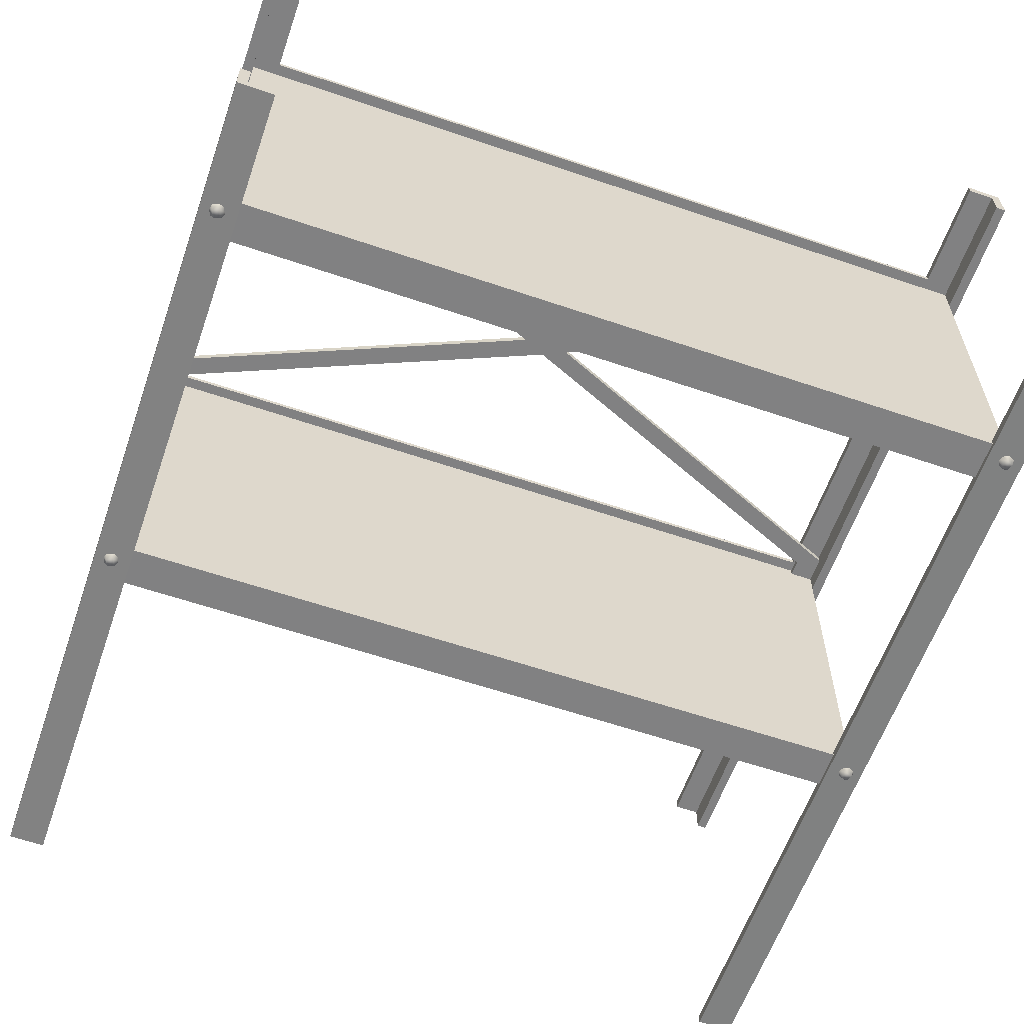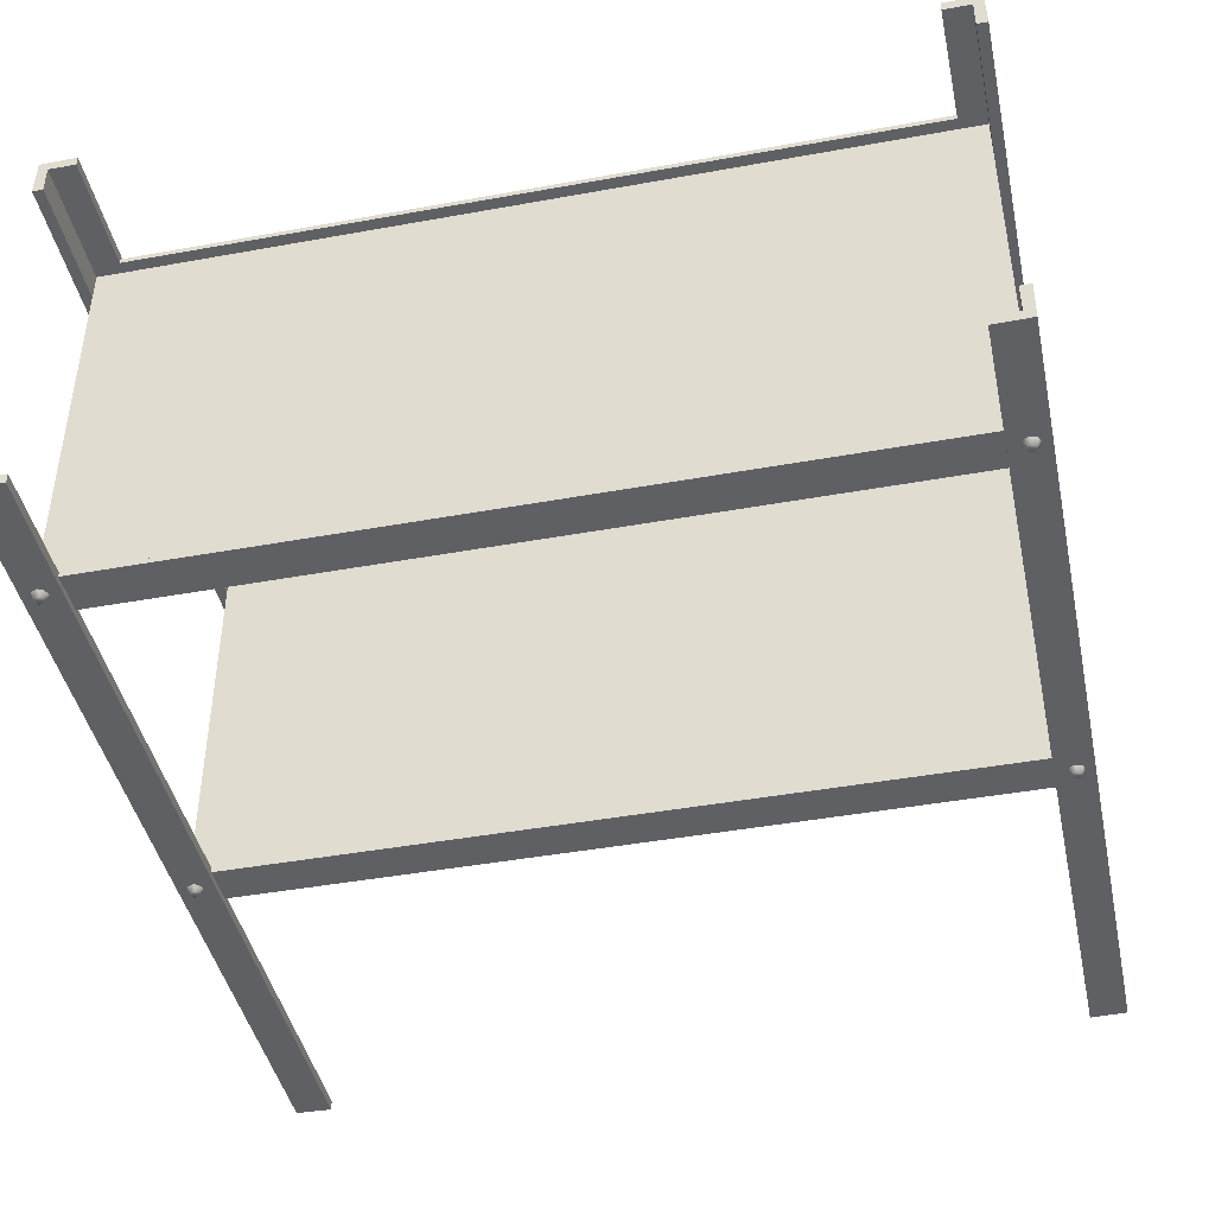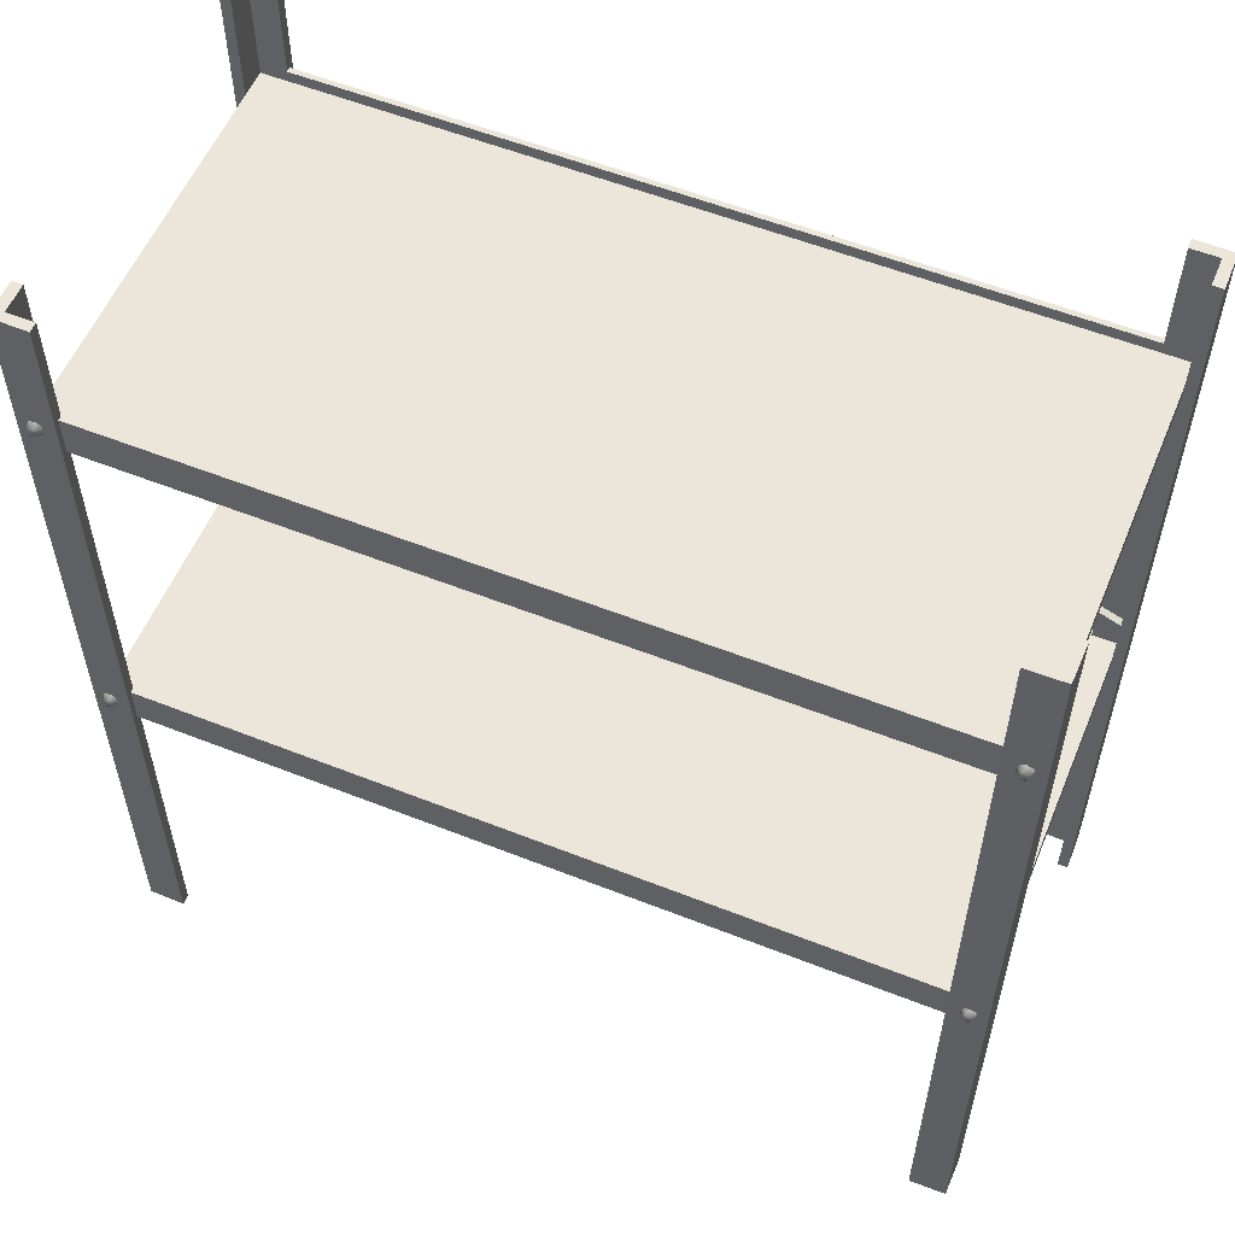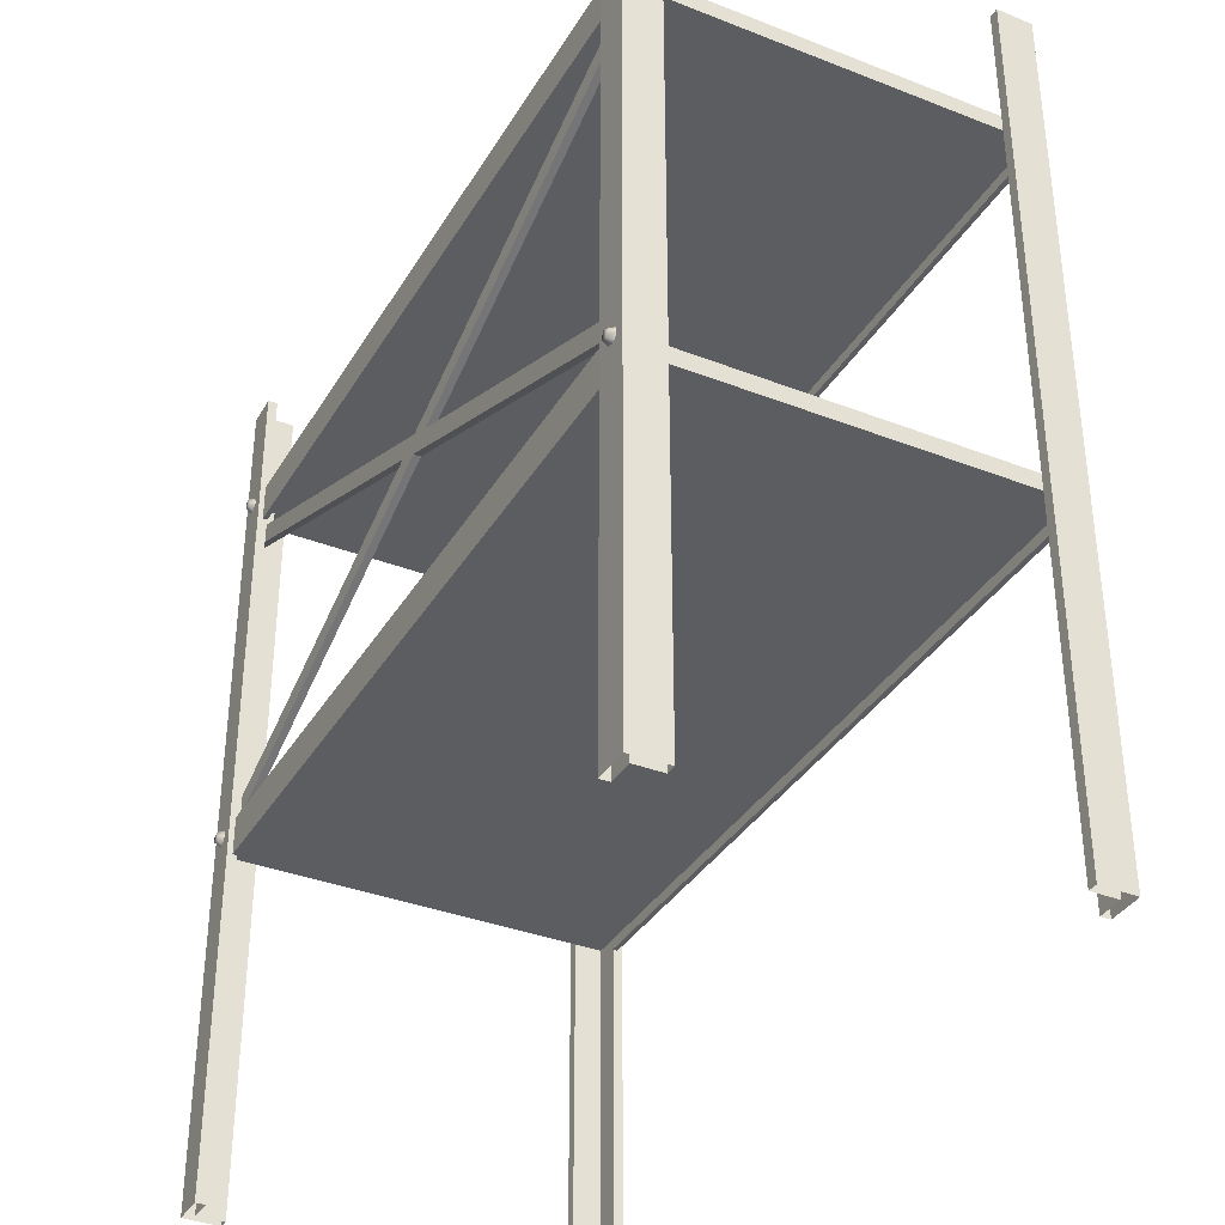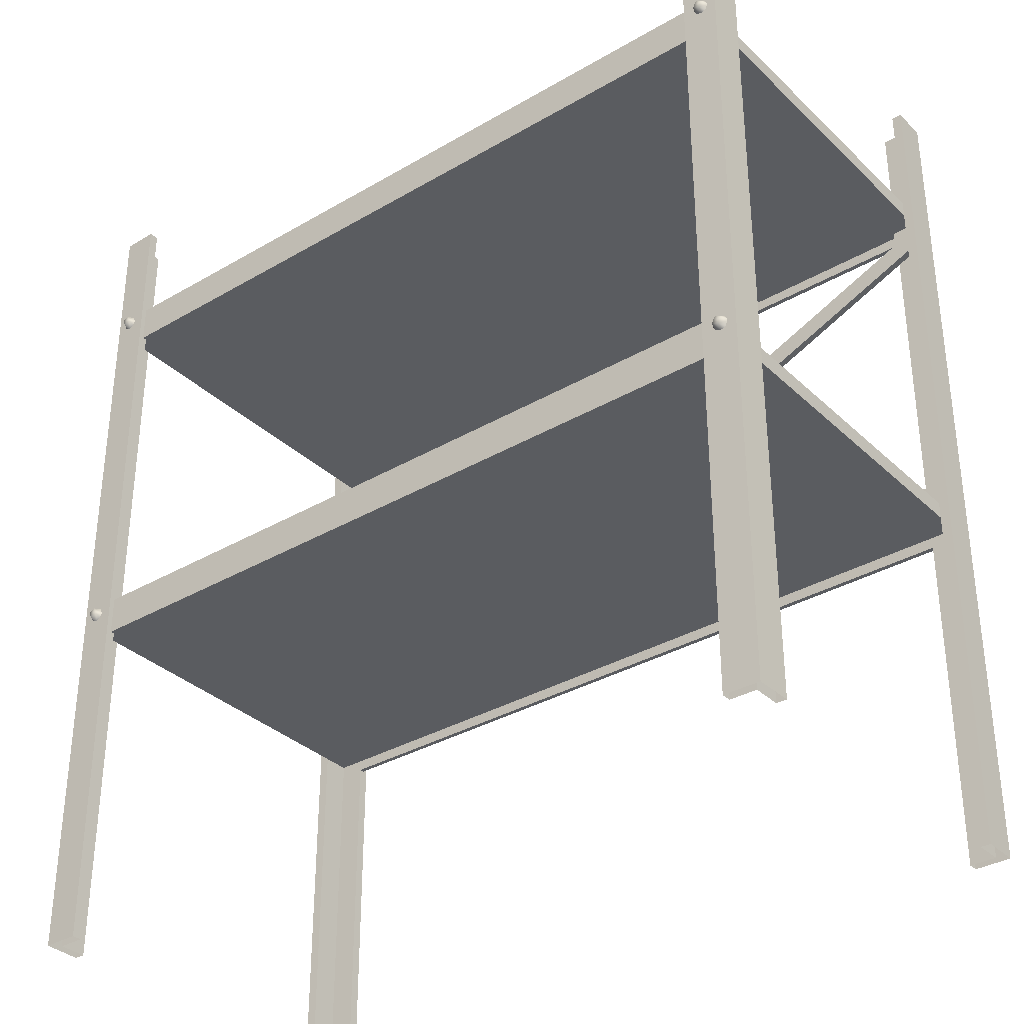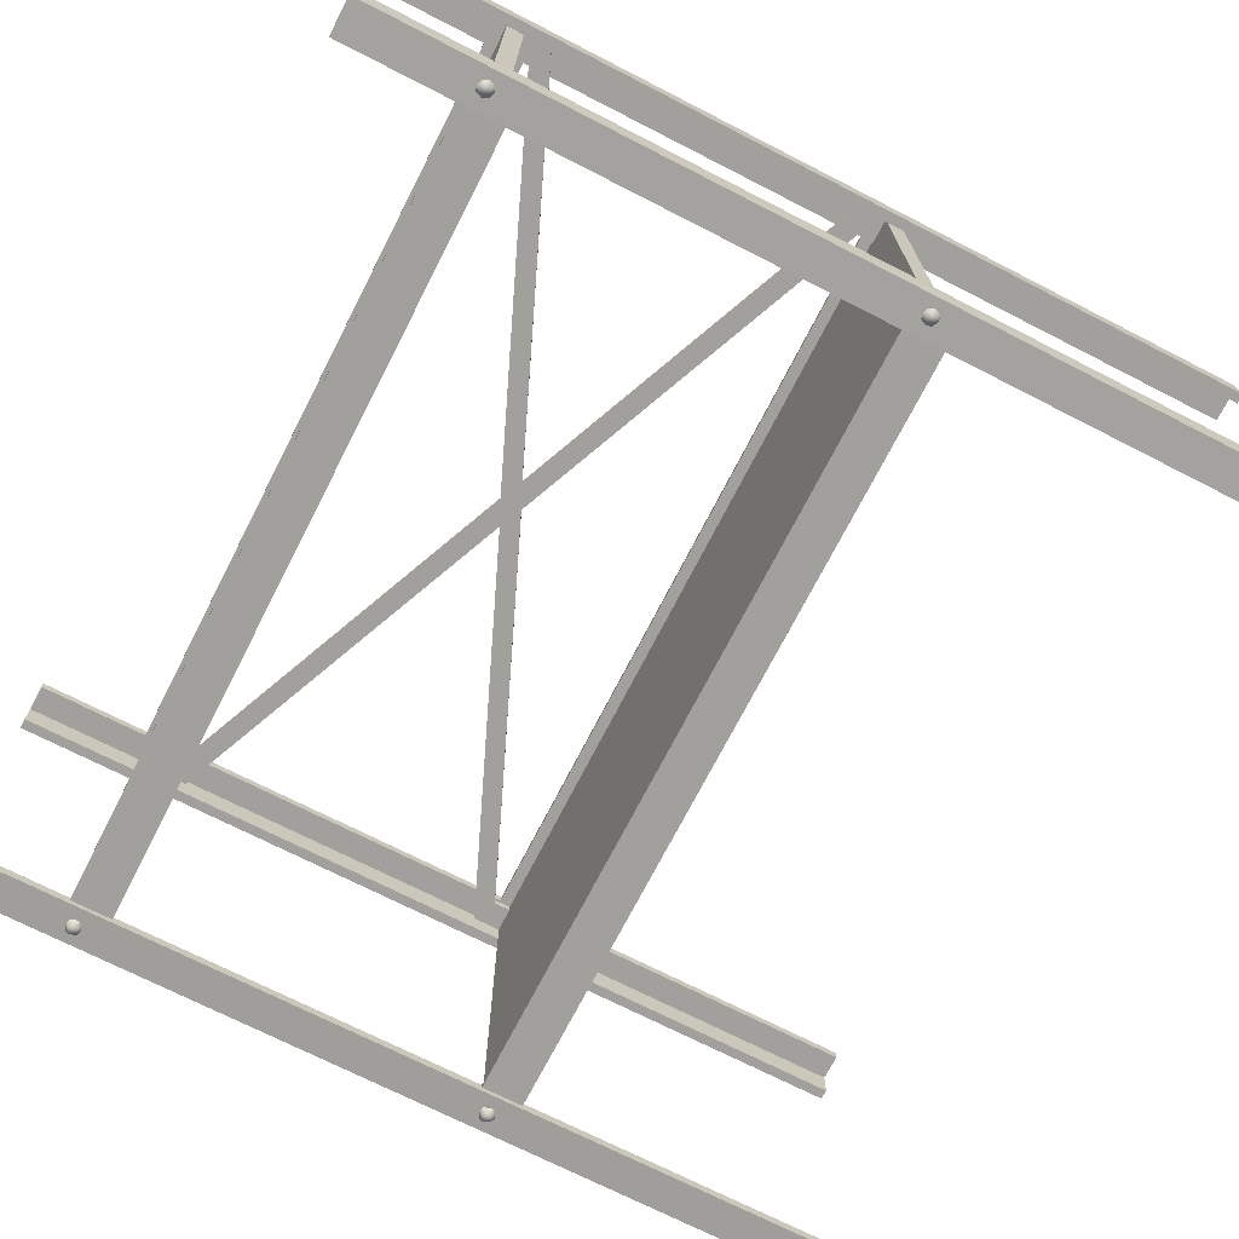
<metadata>
{"format":"obj","ext":"obj","renderer":"f3d","projection":"perspective","resolution":1024,"background":"white","views":[{"elev":-60.5,"azim":160.8,"up":"+Z"},{"elev":-43.6,"azim":-167.9,"up":"+Z"},{"elev":56.5,"azim":-157.5,"up":"+Y"},{"elev":-35.7,"azim":62.8,"up":"+Y"},{"elev":-34.0,"azim":-141.6,"up":"+Y"},{"elev":-71.6,"azim":-117.1,"up":"+Z"}]}
</metadata>
<code>
g default
v -90.59 79.95 43.62
v 90.59 79.95 43.62
v -90.59 83.79 43.62
v 90.59 83.79 43.62
v -90.59 83.79 -43.62
v 90.59 83.79 -43.62
v -90.59 79.95 -43.62
v 90.59 79.95 -43.62
v -90.59 167.6 43.62
v 90.59 167.6 43.62
v -90.59 171.4 43.62
v 90.59 171.4 43.62
v -90.59 171.4 -43.62
v 90.59 171.4 -43.62
v -90.59 167.6 -43.62
v 90.59 167.6 -43.62
v -84.79 86.33 -43.62
v 84.79 86.33 -43.62
v -84.79 77.42 -43.62
v 84.79 77.42 -43.62
v -84.79 86.33 -44.77
v 84.79 86.33 -44.77
v 84.79 77.42 -44.77
v -84.79 77.42 -44.77
v -84.79 174 -43.62
v 84.79 174 -43.62
v -84.79 165 -43.62
v 84.79 165 -43.62
v -84.79 174 -44.77
v 84.79 174 -44.77
v 84.79 165 -44.77
v -84.79 165 -44.77
v -84.79 174 43.62
v 84.79 174 43.62
v -84.79 165 43.62
v 84.79 165 43.62
v -84.79 174 44.77
v 84.79 174 44.77
v 84.79 165 44.77
v -84.79 165 44.77
v -84.79 86.33 43.62
v 84.79 86.33 43.62
v -84.79 77.42 43.62
v 84.79 77.42 43.62
v -84.79 86.33 44.77
v 84.79 86.33 44.77
v 84.79 77.42 44.77
v -84.79 77.42 44.77
v 0 128.2 43.62
v 5.435 125.7 43.62
v 90.59 161.4 43.62
v 85.16 163.9 43.62
v 0 125.7 43.62
v 85.16 167.7 43.62
v 5.435 125.7 41.99
v 0 128.2 41.99
v 85.16 163.9 41.99
v 90.59 161.4 41.99
v 0 125.7 41.99
v 85.16 167.7 41.99
v 90.59 167.7 41.99
v -5.435 125.7 43.62
v -90.59 161.4 43.62
v -85.16 163.9 43.62
v -85.16 167.7 43.62
v -5.435 125.7 41.99
v -85.16 163.9 41.99
v -90.59 161.4 41.99
v -85.16 167.7 41.99
v -90.59 167.7 41.99
v 0 123.2 43.62
v -90.59 89.97 43.62
v -85.16 87.46 43.62
v -85.16 83.67 43.62
v 0 123.2 41.99
v -85.16 87.46 41.99
v -90.59 89.97 41.99
v -85.16 83.67 41.99
v -90.59 83.67 41.99
v 90.59 89.97 43.62
v 85.16 87.46 43.62
v 85.16 83.67 43.62
v 85.16 87.46 41.99
v 90.59 89.97 41.99
v 85.16 83.67 41.99
v 90.59 83.67 41.99
v 90.42 169.8 45.61
v 89.1 169.3 45.61
v 87.77 169.8 45.61
v 87.22 171.1 45.61
v 87.77 172.5 45.61
v 89.1 173 45.61
v 90.42 172.5 45.61
v 90.97 171.1 45.61
v 89.54 170.1 47.27
v 88.04 170.7 47.27
v 88.66 172.2 47.27
v 90.16 171.6 47.27
v -90.42 169.8 45.61
v -89.1 169.3 45.61
v -87.77 169.8 45.61
v -87.22 171.1 45.61
v -87.77 172.5 45.61
v -89.1 173 45.61
v -90.42 172.5 45.61
v -90.97 171.1 45.61
v -89.54 170.1 47.27
v -88.04 170.7 47.27
v -88.66 172.2 47.27
v -90.16 171.6 47.27
v -90.42 81.74 45.61
v -89.1 81.19 45.61
v -87.77 81.74 45.61
v -87.22 83.06 45.61
v -87.77 84.39 45.61
v -89.1 84.94 45.61
v -90.42 84.39 45.61
v -90.97 83.06 45.61
v -89.54 82 47.27
v -88.04 82.62 47.27
v -88.66 84.12 47.27
v -90.16 83.5 47.27
v 90.42 81.74 45.61
v 89.1 81.19 45.61
v 87.77 81.74 45.61
v 87.22 83.06 45.61
v 87.77 84.39 45.61
v 89.1 84.94 45.61
v 90.42 84.39 45.61
v 90.97 83.06 45.61
v 89.54 82 47.27
v 88.04 82.62 47.27
v 88.66 84.12 47.27
v 90.16 83.5 47.27
v 90.42 169.8 -45.61
v 89.1 169.3 -45.61
v 87.77 169.8 -45.61
v 87.22 171.1 -45.61
v 87.77 172.5 -45.61
v 89.1 173 -45.61
v 90.42 172.5 -45.61
v 90.97 171.1 -45.61
v 89.54 170.1 -47.27
v 88.04 170.7 -47.27
v 88.66 172.2 -47.27
v 90.16 171.6 -47.27
v 90.42 81.74 -45.61
v 89.1 81.19 -45.61
v 87.77 81.74 -45.61
v 87.22 83.06 -45.61
v 87.77 84.39 -45.61
v 89.1 84.94 -45.61
v 90.42 84.39 -45.61
v 90.97 83.06 -45.61
v 89.54 82 -47.27
v 88.04 82.62 -47.27
v 88.66 84.12 -47.27
v 90.16 83.5 -47.27
v -90.42 81.74 -45.61
v -89.1 81.19 -45.61
v -87.77 81.74 -45.61
v -87.22 83.06 -45.61
v -87.77 84.39 -45.61
v -89.1 84.94 -45.61
v -90.42 84.39 -45.61
v -90.97 83.06 -45.61
v -89.54 82 -47.27
v -88.04 82.62 -47.27
v -88.66 84.12 -47.27
v -90.16 83.5 -47.27
v -90.42 169.8 -45.61
v -89.1 169.3 -45.61
v -87.77 169.8 -45.61
v -87.22 171.1 -45.61
v -87.77 172.5 -45.61
v -89.1 173 -45.61
v -90.42 172.5 -45.61
v -90.97 171.1 -45.61
v -89.54 170.1 -47.27
v -88.04 170.7 -47.27
v -88.66 172.2 -47.27
v -90.16 171.6 -47.27
v 90.68 199 -43.78
v 84.79 199 -43.78
v 90.68 199 -37.48
v 92.97 199 -37.48
v 92.84 199 -45.88
v 84.79 199 -46
v 90.68 0 -43.78
v 90.68 0 -37.48
v 92.97 0 -37.48
v 92.84 0 -45.88
v 84.79 0 -46
v 84.79 0 -43.78
v 90.68 199 43.78
v 84.79 199 43.78
v 90.68 199 37.48
v 92.97 199 37.48
v 92.84 199 45.88
v 84.79 199 46
v 90.68 0 43.78
v 90.68 0 37.48
v 92.97 0 37.48
v 92.84 0 45.88
v 84.79 0 46
v 84.79 0 43.78
v -90.68 199 43.78
v -84.79 199 43.78
v -90.68 199 37.48
v -92.97 199 37.48
v -92.84 199 45.88
v -84.79 199 46
v -90.68 0 43.78
v -90.68 0 37.48
v -92.97 0 37.48
v -92.84 0 45.88
v -84.79 0 46
v -84.79 0 43.78
v -90.68 199 -43.78
v -84.79 199 -43.78
v -90.68 199 -37.48
v -92.97 199 -37.48
v -92.84 199 -45.88
v -84.79 199 -46
v -90.68 0 -43.78
v -90.68 0 -37.48
v -92.97 0 -37.48
v -92.84 0 -45.88
v -84.79 0 -46
v -84.79 0 -43.78
g Metal_Shelf_LOD0 Metal_Shelf
f 6 5 3 4
f 7 8 2 1
f 8 6 4 2
f 3 5 7 1
f 14 13 11 12
f 15 16 10 9
f 16 14 12 10
f 11 13 15 9
f 21 22 23 24
f 17 19 20 18
f 17 18 22 21
f 20 19 24 23
f 29 30 31 32
f 25 27 28 26
f 25 26 30 29
f 28 27 32 31
f 37 40 39 38
f 33 34 36 35
f 33 37 38 34
f 36 39 40 35
f 45 48 47 46
f 41 42 44 43
f 41 45 46 42
f 44 47 48 43
f 55 56 57 58
f 55 59 56
f 58 57 60 61
f 50 51 52 49
f 50 49 53
f 49 52 57 56
f 51 50 55 58
f 52 54 60 57
f 66 68 67 56
f 66 56 59
f 68 70 69 67
f 62 49 64 63
f 62 53 49
f 49 56 67 64
f 63 68 66 62
f 64 67 69 65
f 66 75 76 77
f 66 59 75
f 77 76 78 79
f 62 72 73 71
f 62 71 53
f 71 73 76 75
f 72 62 66 77
f 73 74 78 76
f 55 84 83 75
f 55 75 59
f 84 86 85 83
f 50 71 81 80
f 50 53 71
f 71 75 83 81
f 80 84 55 50
f 81 83 85 82
f 87 95 88
f 88 95 96 89
f 89 96 90
f 90 96 97 91
f 91 97 92
f 92 97 98 93
f 93 98 94
f 94 98 95 87
f 98 97 96 95
f 99 100 107
f 100 101 108 107
f 101 102 108
f 102 103 109 108
f 103 104 109
f 104 105 110 109
f 105 106 110
f 106 99 107 110
f 110 107 108 109
f 111 112 119
f 112 113 120 119
f 113 114 120
f 114 115 121 120
f 115 116 121
f 116 117 122 121
f 117 118 122
f 118 111 119 122
f 122 119 120 121
f 123 131 124
f 124 131 132 125
f 125 132 126
f 126 132 133 127
f 127 133 128
f 128 133 134 129
f 129 134 130
f 130 134 131 123
f 134 133 132 131
f 135 136 143
f 136 137 144 143
f 137 138 144
f 138 139 145 144
f 139 140 145
f 140 141 146 145
f 141 142 146
f 142 135 143 146
f 146 143 144 145
f 147 148 155
f 148 149 156 155
f 149 150 156
f 150 151 157 156
f 151 152 157
f 152 153 158 157
f 153 154 158
f 154 147 155 158
f 158 155 156 157
f 159 167 160
f 160 167 168 161
f 161 168 162
f 162 168 169 163
f 163 169 164
f 164 169 170 165
f 165 170 166
f 166 170 167 159
f 170 169 168 167
f 171 179 172
f 172 179 180 173
f 173 180 174
f 174 180 181 175
f 175 181 176
f 176 181 182 177
f 177 182 178
f 178 182 179 171
f 182 181 180 179
f 187 186 191 192
f 188 187 192 193
f 185 183 189 190
f 183 184 194 189
f 186 185 190 191
f 183 185 186 187
f 184 188 193 194
f 184 183 187 188
f 199 204 203 198
f 200 205 204 199
f 197 202 201 195
f 195 201 206 196
f 198 203 202 197
f 195 199 198 197
f 196 206 205 200
f 196 200 199 195
f 211 210 215 216
f 212 211 216 217
f 209 207 213 214
f 207 208 218 213
f 210 209 214 215
f 207 209 210 211
f 208 212 217 218
f 208 207 211 212
f 223 228 227 222
f 224 229 228 223
f 221 226 225 219
f 219 225 230 220
f 222 227 226 221
f 219 223 222 221
f 220 230 229 224
f 220 224 223 219

</code>
